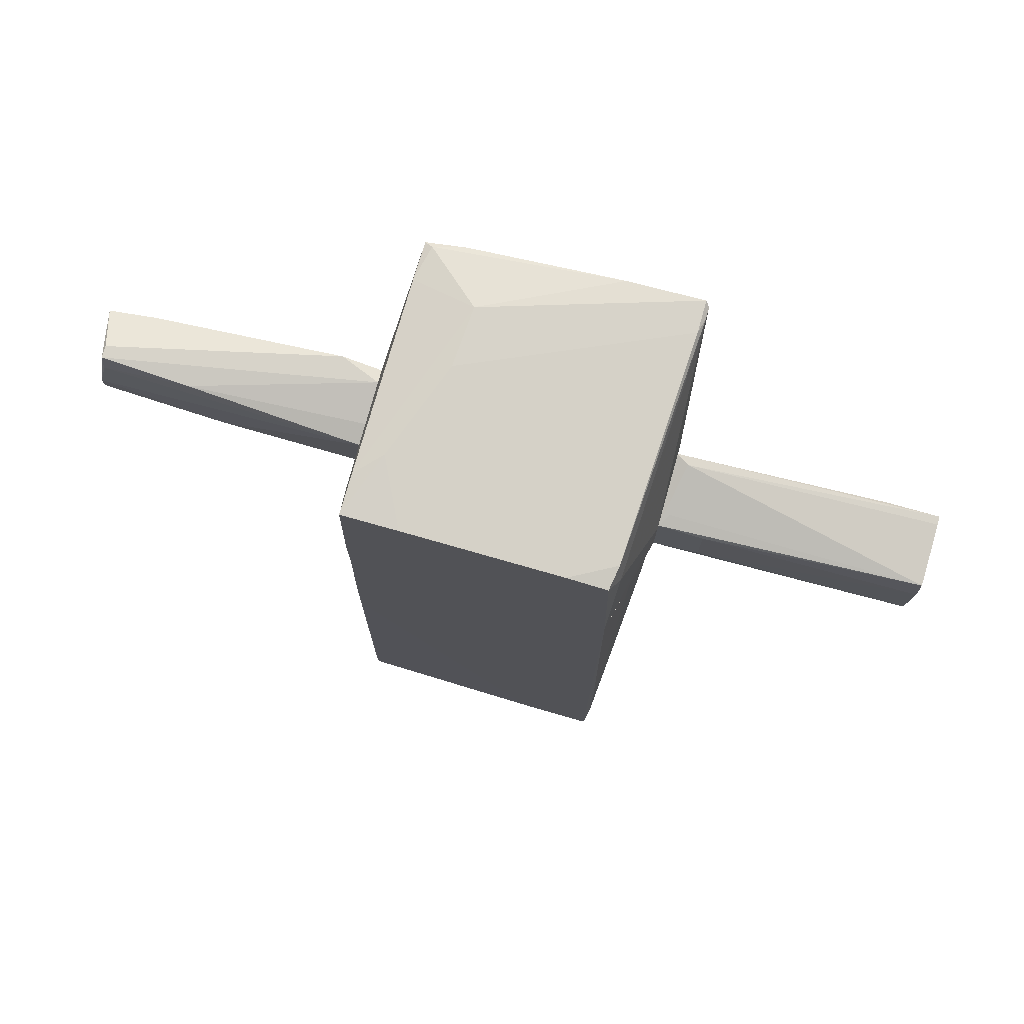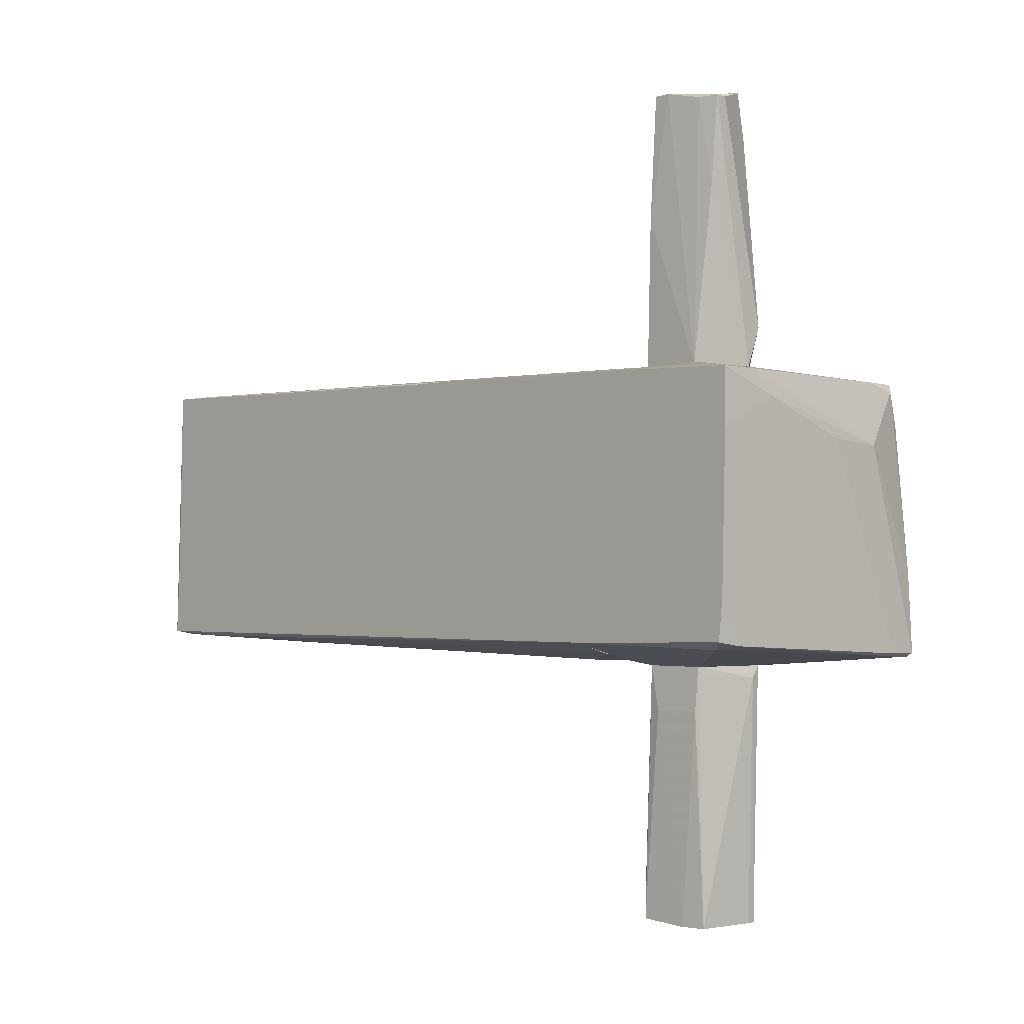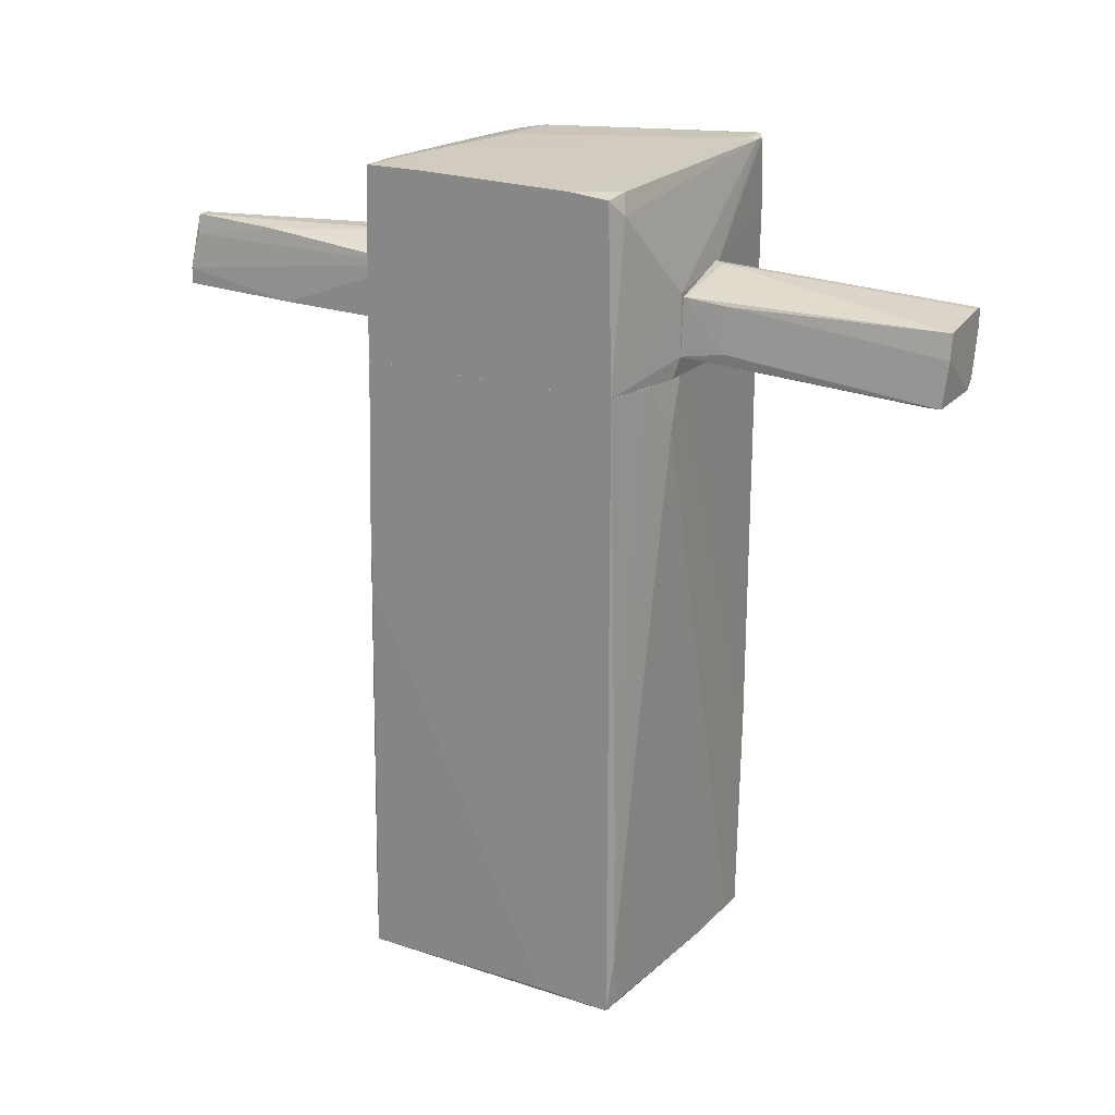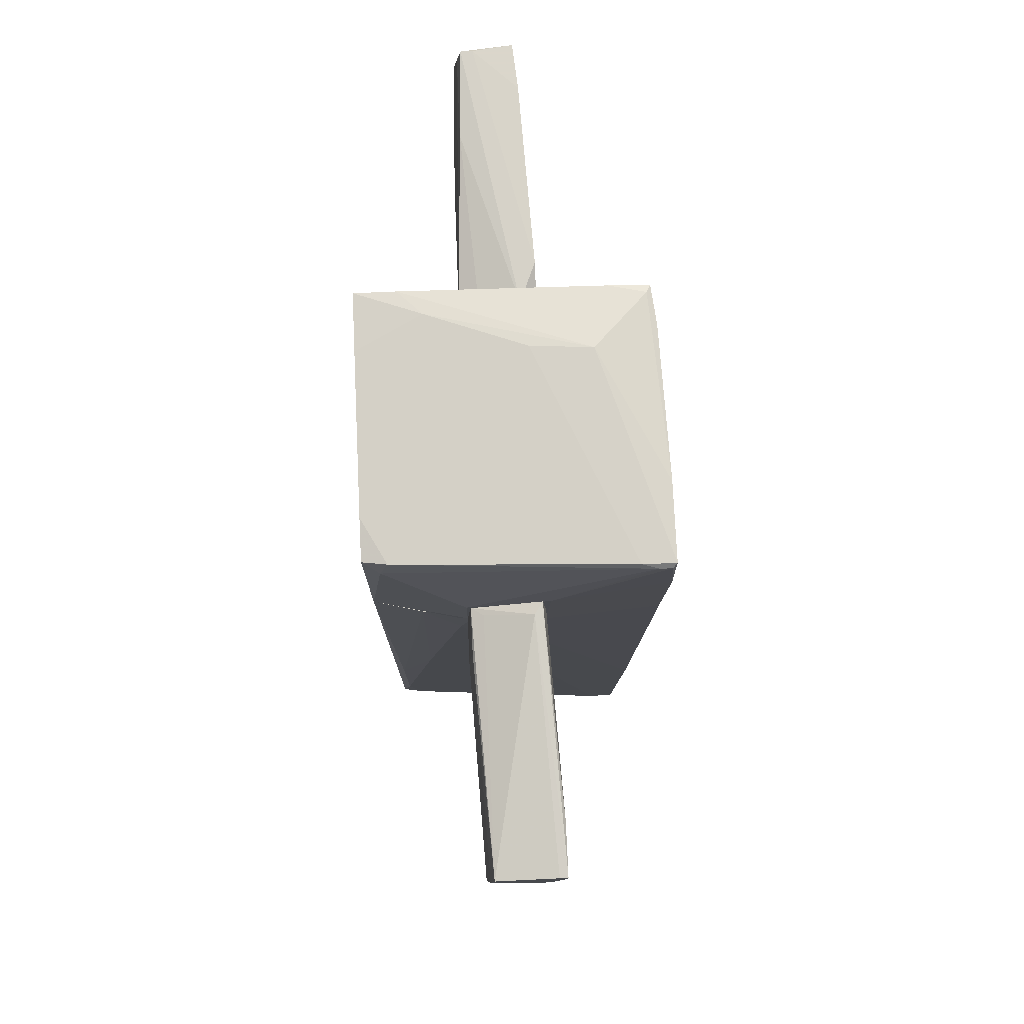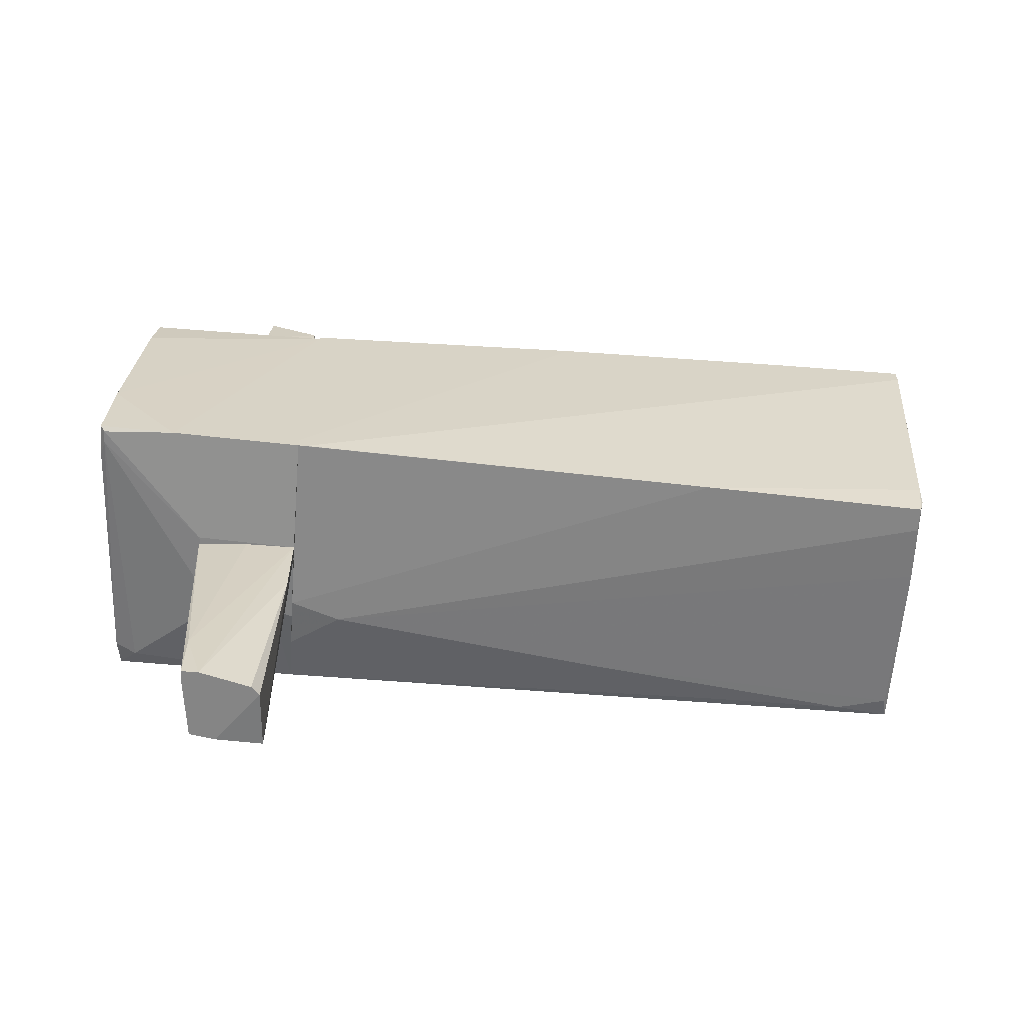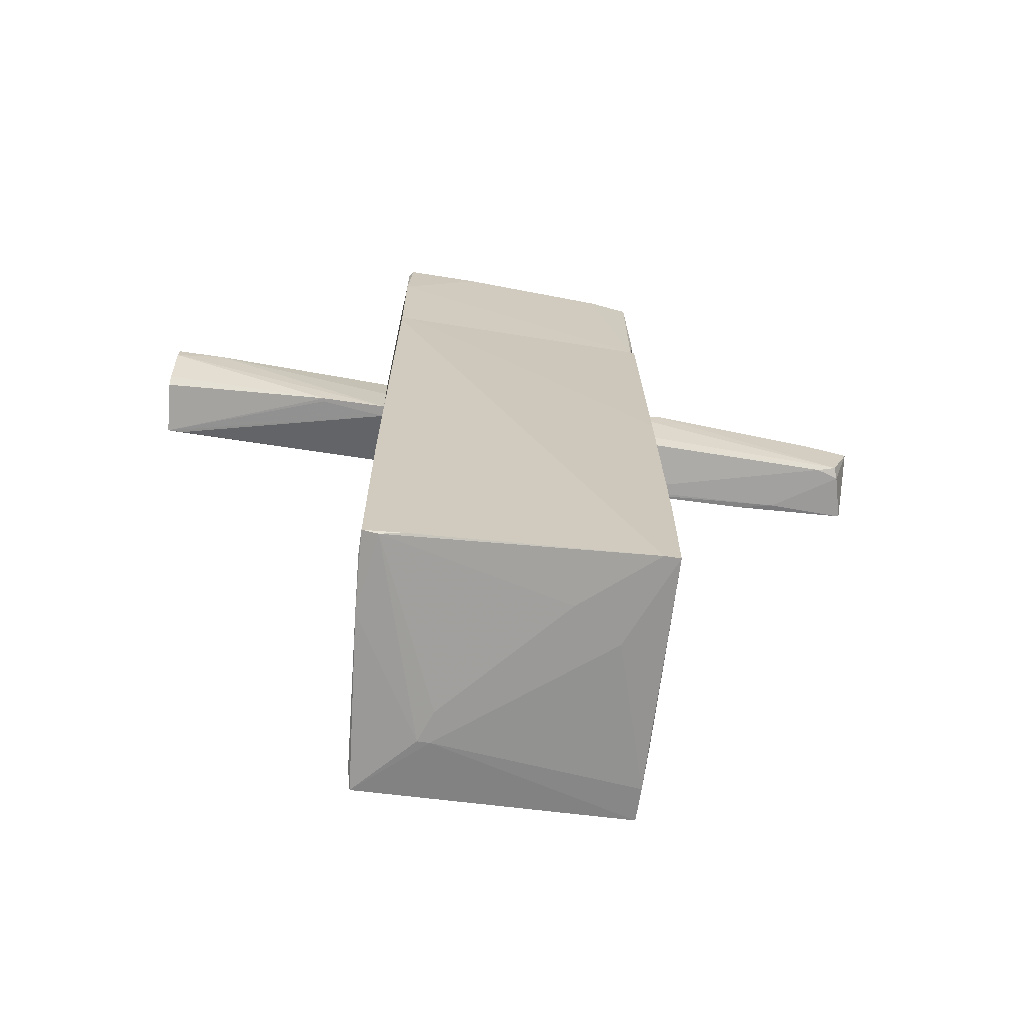
<metadata>
{"format":"obj","ext":"obj","renderer":"f3d","projection":"perspective","resolution":1024,"background":"white","views":[{"elev":76.2,"azim":105.7,"up":"+Y"},{"elev":-1.7,"azim":134.6,"up":"+Z"},{"elev":20.7,"azim":119.0,"up":"+Y"},{"elev":77.5,"azim":177.5,"up":"+Y"},{"elev":-61.8,"azim":-94.6,"up":"+Z"},{"elev":-68.9,"azim":-98.2,"up":"+Y"}]}
</metadata>
<code>
o convex_0
v -0.6322 -3.348 0.3866
v 0.3422 1.407 1.066
v -0.396 1.407 1.066
v 0.2536 1.407 -1.09
v 0.9624 -3.259 1.066
v -0.9276 -3.23 -1.09
v 0.992 -3.289 -0.942
v -1.075 1.407 -1.06
v -1.075 -3.348 1.037
v 0.992 1.407 -0.942
v -1.046 1.407 0.9773
v 0.992 1.407 0.9773
v 0.5193 -3.348 -0.5286
v 0.667 -0.9265 -1.031
v -1.075 -0.6318 1.007
v -0.7208 -1.457 1.066
v -0.9867 -1.635 -1.09
v -0.3369 -3.259 -1.06
v 0.3717 1.052 -1.09
v 0.992 -0.2772 1.007
v -1.075 -3.348 0.9182
v 0.6965 -3.289 1.066
v -0.9572 -3.259 -0.8238
v 0.9329 -2.905 -0.9716
v 0.992 -3.259 -0.3809
v -0.396 -3.348 0.7412
v -0.9276 -3.259 -0.9713
v 0.992 0.1952 1.007
v -0.7503 -3.23 -1.09
v 0.3422 -3.289 1.066
v 0.9624 -2.845 1.066
v -1.075 -2.403 1.037
v 0.6374 1.407 -1.031
v -1.075 1.348 -1.06
v 0.2831 -3.348 -0.44
v 0.3717 1.377 1.066
v 0.8442 -3.259 -0.9716
v 0.5193 -3.348 -0.44
v 0.9329 -1.901 -0.9716
v -1.075 1.407 -0.9713
f 15 11 40
f 3 2 4
f 2 3 5
f 3 4 8
f 4 2 10
f 3 8 11
f 10 2 12
f 7 10 12
f 9 1 13
f 8 9 15
f 5 3 16
f 4 6 17
f 8 4 17
f 7 13 18
f 14 18 19
f 6 4 19
f 7 12 20
f 9 8 21
f 1 9 21
f 5 16 22
f 17 6 23
f 21 17 23
f 10 7 24
f 5 7 25
f 20 5 25
f 7 20 25
f 9 13 26
f 22 9 26
f 6 18 27
f 18 13 27
f 1 21 27
f 23 6 27
f 21 23 27
f 5 20 28
f 20 12 28
f 18 6 29
f 19 18 29
f 6 19 29
f 16 9 30
f 9 22 30
f 22 16 30
f 2 5 31
f 5 28 31
f 3 11 32
f 15 9 32
f 11 15 32
f 16 3 32
f 9 16 32
f 4 10 33
f 14 19 33
f 19 4 33
f 8 17 34
f 21 8 34
f 17 21 34
f 13 1 35
f 1 27 35
f 27 13 35
f 12 2 36
f 28 12 36
f 2 31 36
f 31 28 36
f 7 18 37
f 18 14 37
f 24 7 37
f 14 24 37
f 7 5 38
f 13 7 38
f 5 22 38
f 26 13 38
f 22 26 38
f 10 24 39
f 24 14 39
f 33 10 39
f 14 33 39
f 11 8 40
f 8 15 40
o convex_1
v -0.2779 2.116 -1.119
v 0.992 1.82 0.9774
v 0.7262 2.44 1.007
v -1.046 1.407 0.9479
v 0.992 1.407 -0.9419
v -1.105 2.854 -1.03
v 0.992 2.736 -0.9124
v -1.075 1.407 -1.06
v -1.046 2.706 0.9479
v 0.992 2.795 0.9479
v 0.992 1.407 0.9774
v -0.3664 1.407 1.066
v -0.6322 2.854 0.4753
v 0.3126 1.554 -1.119
v 0.3717 2.056 1.066
v 0.8146 2.765 -0.9417
v -1.105 2.824 -0.4694
v -0.1892 2.854 0.5048
v 0.3126 1.997 -1.119
v -1.075 2.824 -1.06
v -0.2779 2.086 1.066
v -0.2484 1.407 -1.119
v 0.3421 1.407 1.066
v -1.075 2.736 0.6524
v -0.8684 2.854 -1.03
v 0.8737 2.617 -0.9712
v 0.992 2.795 0.5344
v -1.105 2.322 -1.06
v -1.016 1.643 0.9774
v -0.7504 2.736 0.9479
v 0.3717 1.407 -1.09
v 0.6964 2.795 0.9477
v -0.9866 2.824 -1.06
v -1.016 2.736 0.8888
v 0.992 2.765 -0.617
v 0.4604 2.647 0.9772
v 0.5193 2.824 0.7705
v -0.9275 2.381 0.9774
f 69 52 78
f 42 45 47
f 45 44 48
f 43 42 50
f 42 47 50
f 44 45 51
f 45 42 51
f 44 51 52
f 42 43 55
f 51 42 55
f 53 46 57
f 46 53 58
f 54 41 59
f 45 54 59
f 55 43 61
f 52 55 61
f 48 41 62
f 45 48 62
f 41 54 62
f 52 51 63
f 51 55 63
f 55 52 63
f 44 49 64
f 57 44 64
f 46 58 65
f 60 46 65
f 47 45 66
f 56 47 66
f 45 59 66
f 50 47 67
f 41 48 68
f 48 44 68
f 44 57 68
f 57 46 68
f 60 41 68
f 46 60 68
f 49 44 69
f 44 52 69
f 49 61 70
f 54 45 71
f 45 62 71
f 62 54 71
f 53 70 72
f 59 41 73
f 41 60 73
f 65 56 73
f 60 65 73
f 56 66 73
f 66 59 73
f 53 57 74
f 64 49 74
f 57 64 74
f 49 70 74
f 70 53 74
f 47 56 75
f 56 65 75
f 67 47 75
f 65 67 75
f 43 50 76
f 61 43 76
f 70 61 76
f 50 72 76
f 72 70 76
f 58 53 77
f 65 58 77
f 50 67 77
f 67 65 77
f 53 72 77
f 72 50 77
f 61 49 78
f 52 61 78
f 49 69 78
o convex_2
v -0.1893 1.968 3.104
v 0.2536 1.495 1.066
v 0.2832 1.495 1.066
v -0.1598 2.086 1.066
v 0.1945 2.086 3.015
v -0.1893 1.584 2.956
v 0.2536 1.554 3.074
v -0.1893 1.554 1.066
v 0.2832 1.938 1.066
v -0.2779 2.086 1.362
v -0.1598 1.554 2.808
v -0.2779 1.997 1.066
v 0.2241 2.056 2.365
v 0.2536 1.673 3.074
v 0.2832 1.525 2.159
v 0.1059 2.086 3.015
v -0.2188 1.997 2.749
v 0.2241 1.525 2.454
v -0.1007 1.554 2.985
v 0.1355 1.997 1.066
v -0.2188 1.673 1.185
v 0.2241 1.938 3.015
f 83 92 100
f 81 80 82
f 82 80 86
f 81 82 87
f 83 82 88
f 86 80 89
f 84 86 89
f 82 86 90
f 88 82 90
f 84 88 90
f 82 83 91
f 83 79 92
f 79 85 92
f 92 85 93
f 81 87 93
f 87 92 93
f 79 83 94
f 83 88 94
f 94 88 95
f 84 79 95
f 88 84 95
f 79 94 95
f 80 81 96
f 93 85 96
f 81 93 96
f 79 84 97
f 85 79 97
f 84 89 97
f 89 80 97
f 80 96 97
f 96 85 97
f 87 82 98
f 82 91 98
f 91 87 98
f 86 84 99
f 90 86 99
f 84 90 99
f 91 83 100
f 87 91 100
f 92 87 100
o convex_3
v 0.1946 1.997 -1.178
v -0.2484 1.407 -1.651
v -0.2188 1.407 -1.651
v -0.3075 1.997 -3.009
v 0.2536 1.436 -2.98
v -0.2188 2.116 -1.119
v 0.3127 1.554 -1.119
v 0.1946 1.938 -3.009
v -0.1598 1.466 -3.009
v -0.2484 1.407 -1.119
v 0.2831 1.968 -1.119
v -0.2188 1.525 -3.009
v -0.1598 2.116 -1.208
v -0.1598 1.407 -1.119
v -0.3075 1.997 -2.625
v -0.3075 1.879 -3.009
v 0.2831 1.938 -1.444
v -0.2484 1.761 -1.119
v 0.3127 1.613 -1.444
v 0.2241 1.761 -3.009
v -0.2484 1.997 -3.009
v 0.2536 1.436 -2.862
f 107 114 122
f 103 102 105
f 105 102 109
f 104 108 109
f 102 103 110
f 107 106 110
f 106 107 111
f 108 101 111
f 109 102 112
f 104 109 112
f 104 106 113
f 101 108 113
f 111 101 113
f 106 111 113
f 103 105 114
f 110 103 114
f 107 110 114
f 106 104 115
f 110 115 116
f 102 110 116
f 112 102 116
f 104 112 116
f 115 104 116
f 108 111 117
f 110 106 118
f 106 115 118
f 115 110 118
f 107 105 119
f 111 107 119
f 117 111 119
f 117 119 120
f 105 109 120
f 109 108 120
f 108 117 120
f 119 105 120
f 108 104 121
f 104 113 121
f 113 108 121
f 105 107 122
f 114 105 122

</code>
